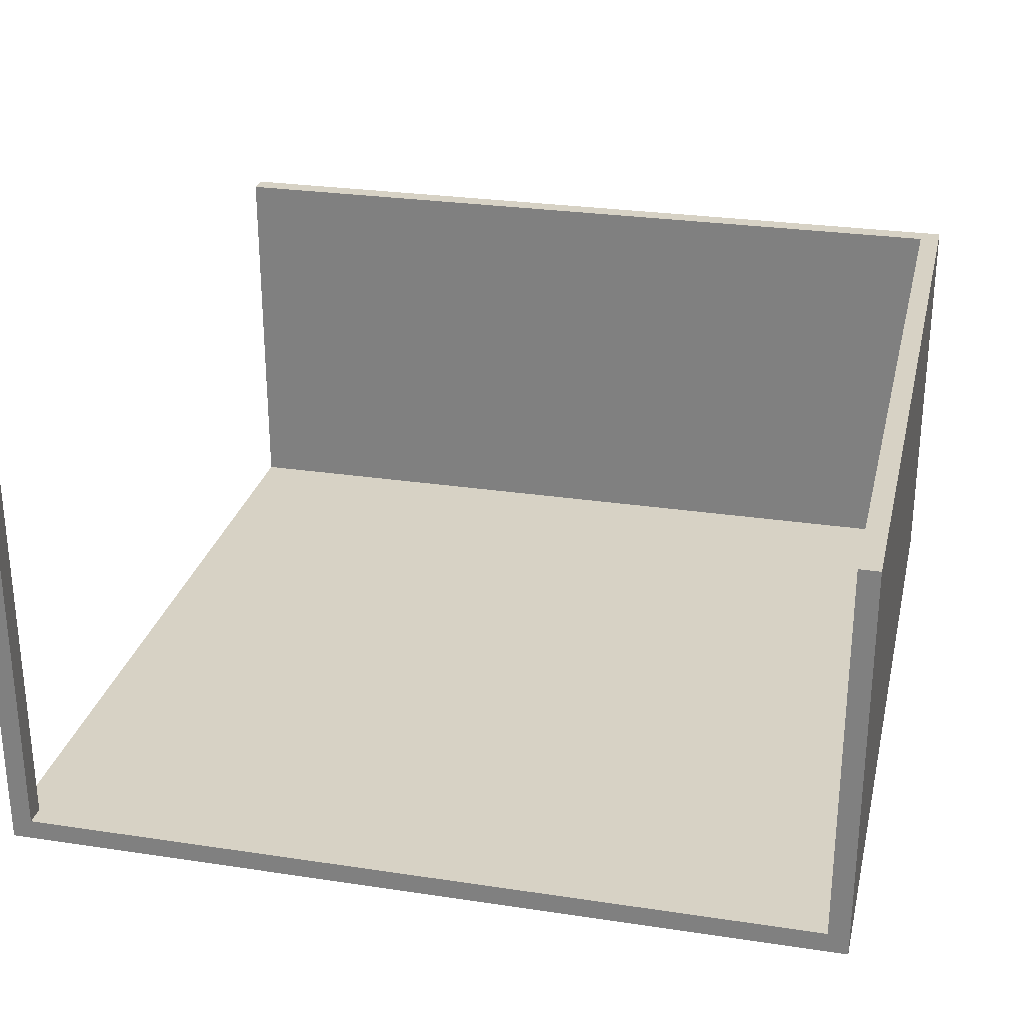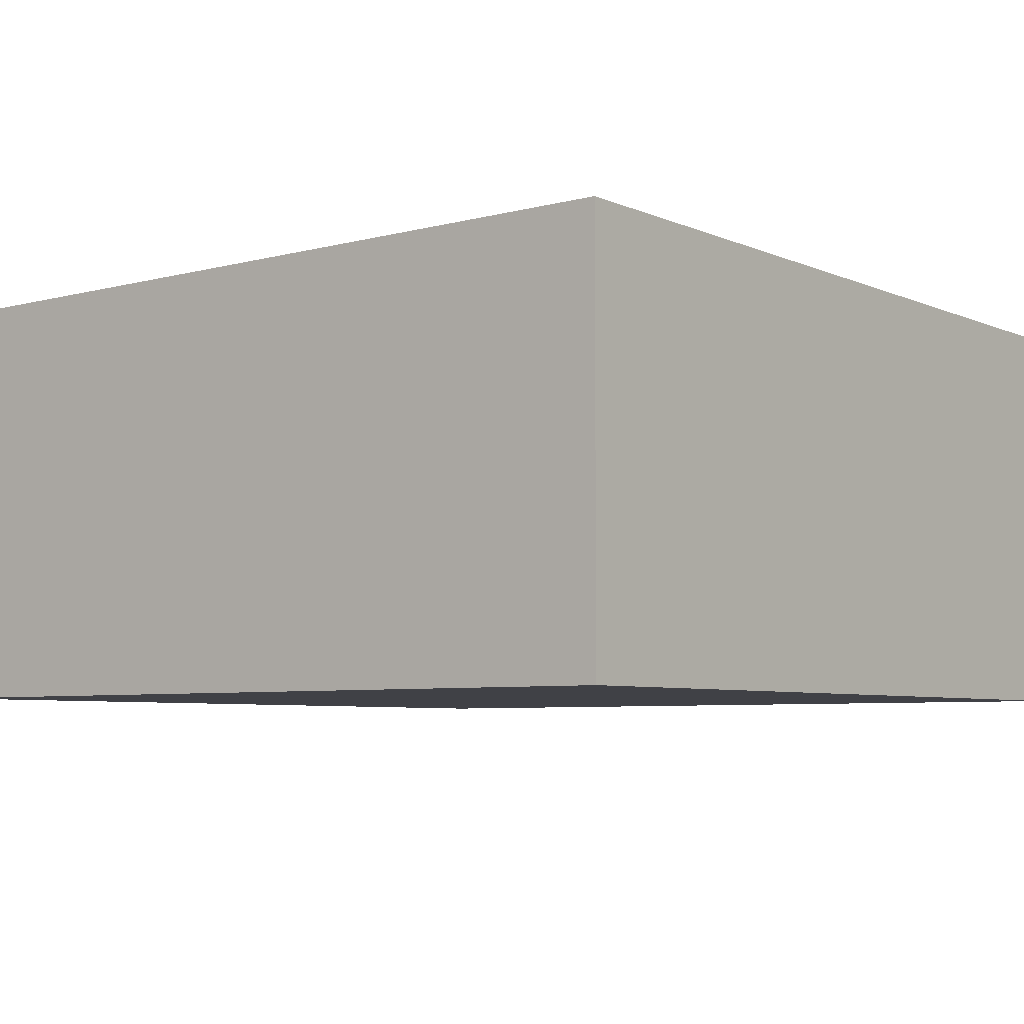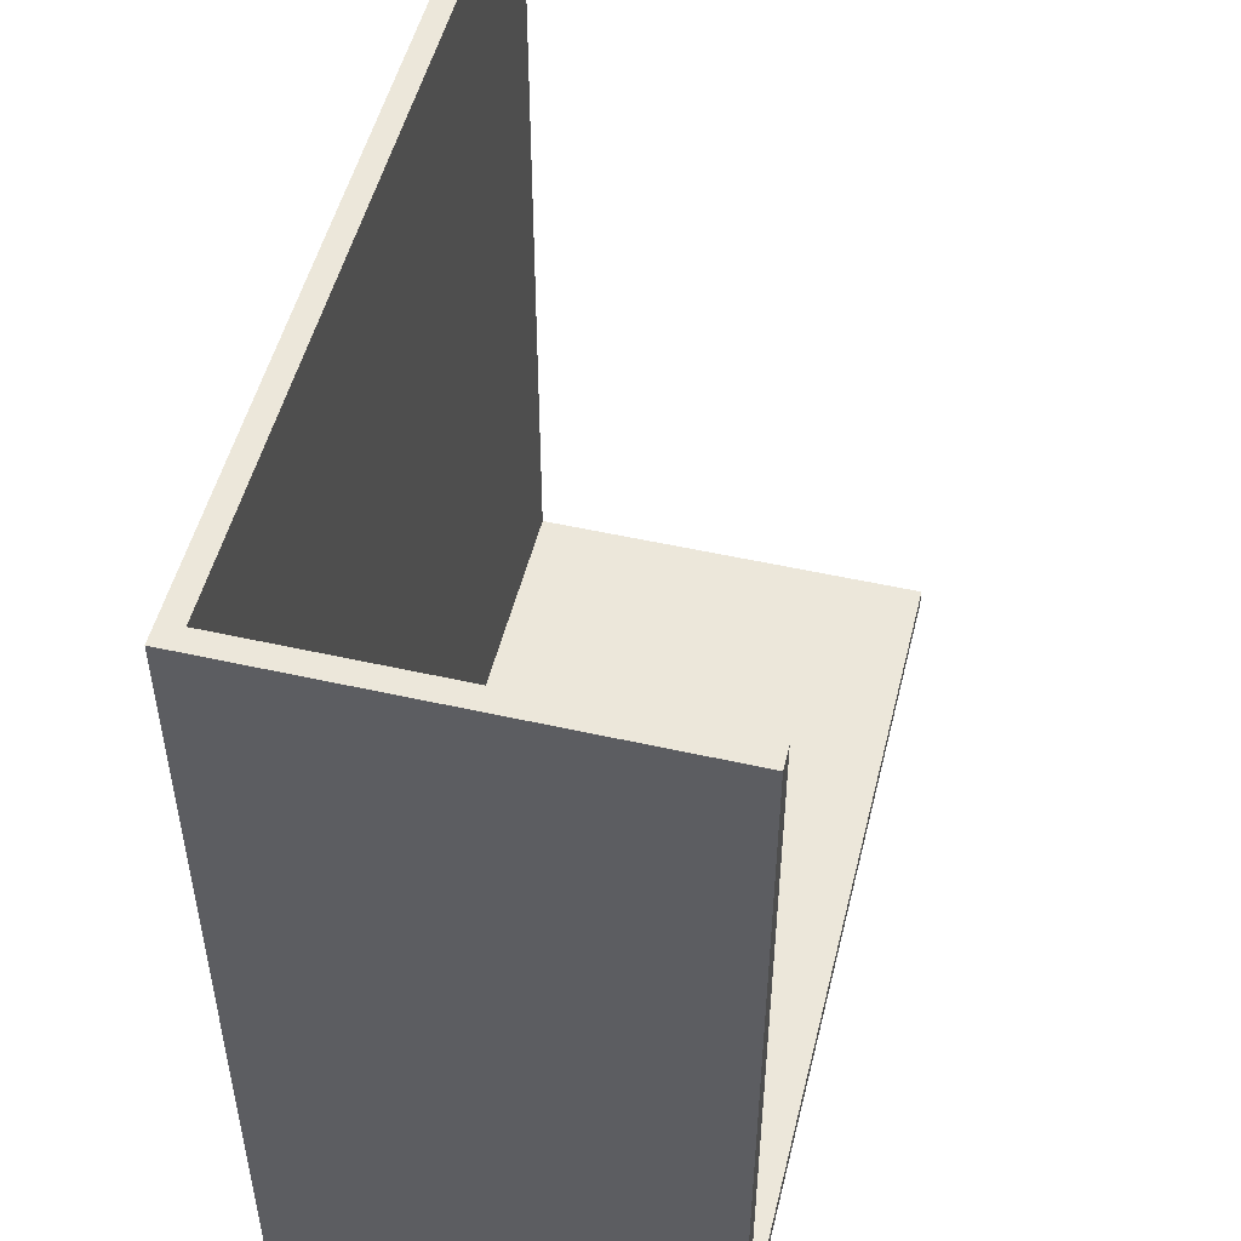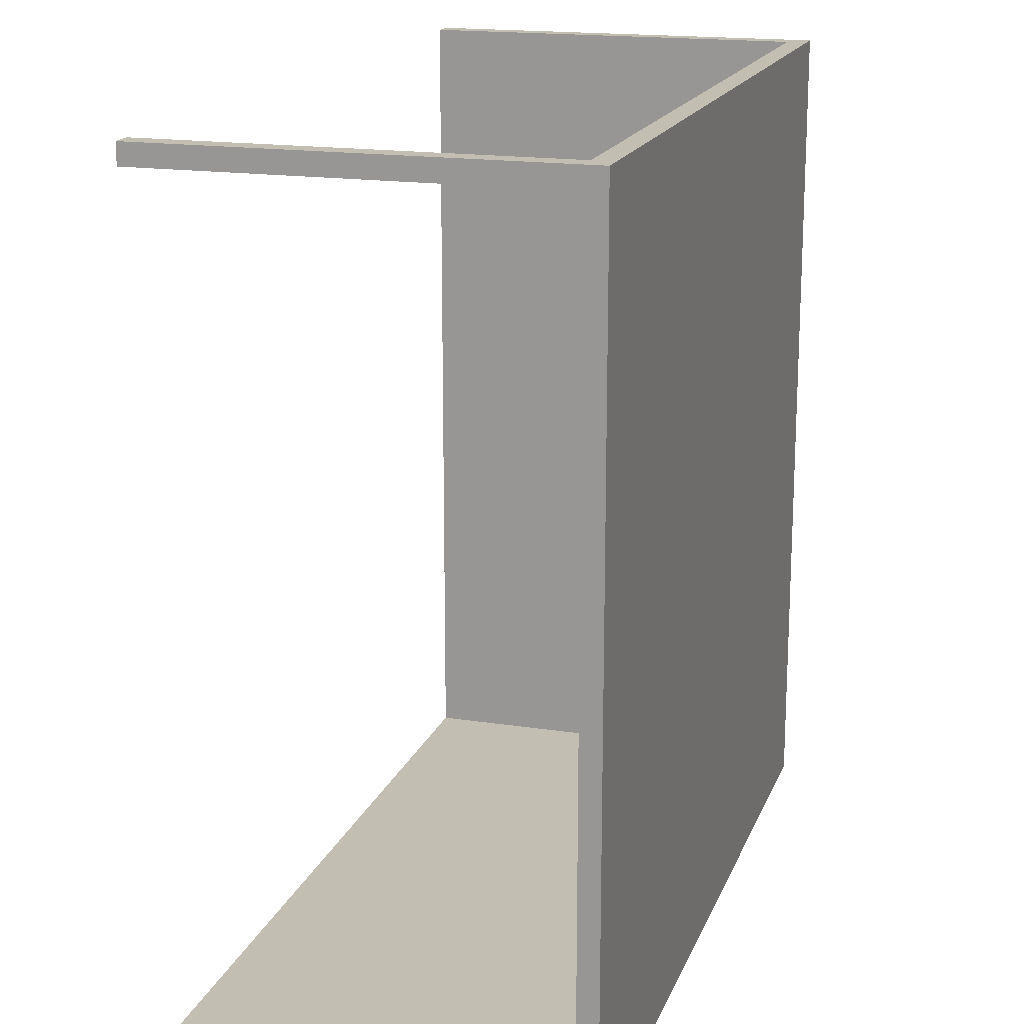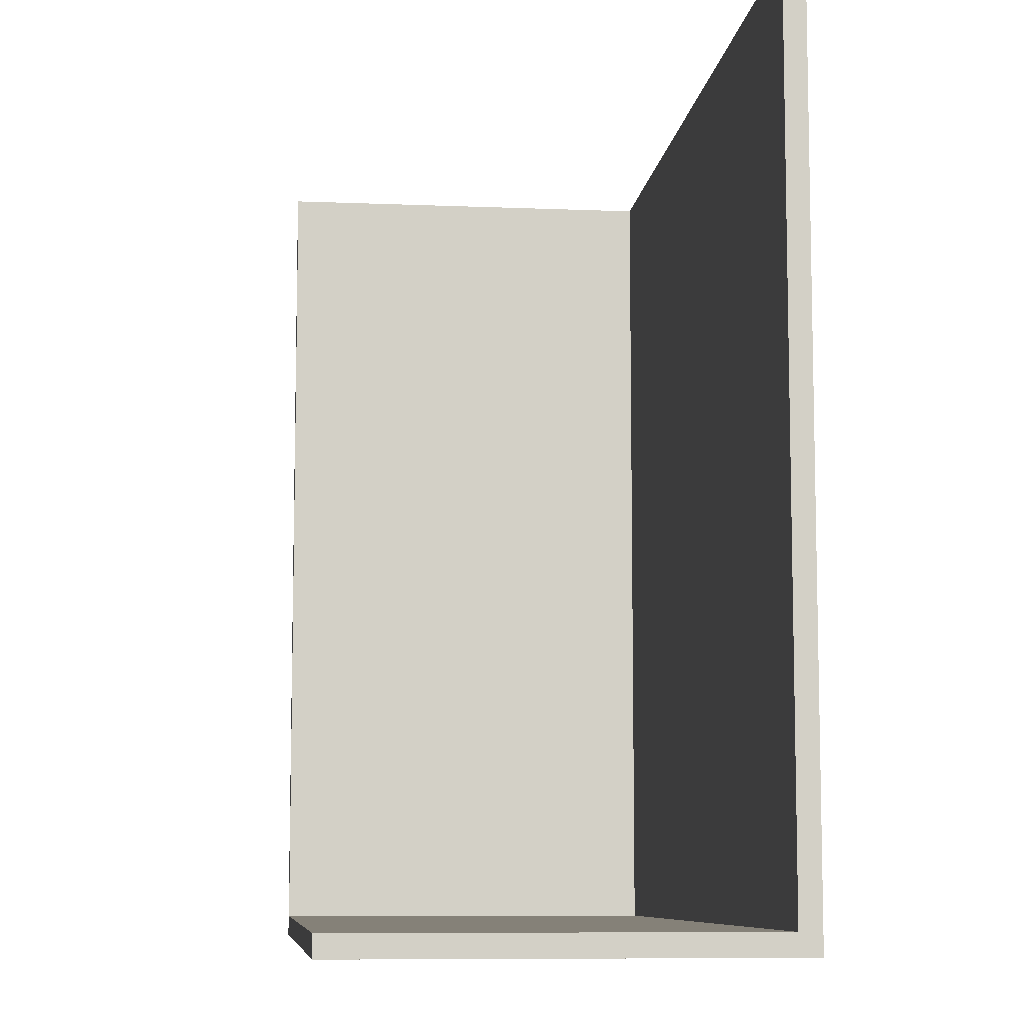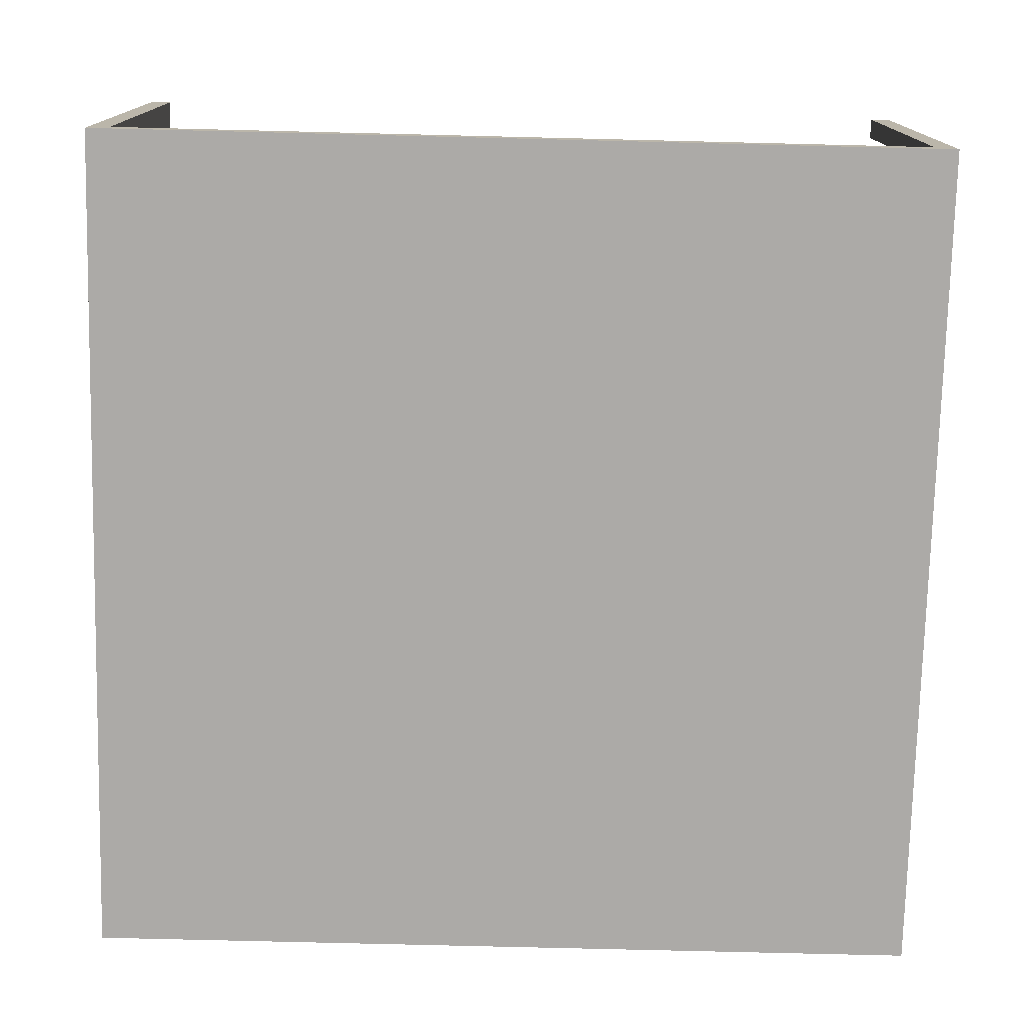
<metadata>
{"format":"obj","ext":"obj","renderer":"f3d","projection":"perspective","resolution":1024,"background":"white","views":[{"elev":27.5,"azim":13.0,"up":"+Y"},{"elev":-6.0,"azim":128.3,"up":"+Y"},{"elev":51.1,"azim":103.8,"up":"+Z"},{"elev":17.5,"azim":-73.1,"up":"+Z"},{"elev":-8.4,"azim":-96.4,"up":"+Z"},{"elev":-76.1,"azim":-91.4,"up":"+Y"}]}
</metadata>
<code>
o right_off_Cube.008
v 19.5 10 -19.5
v -20.5 -10 20.5
v -20.5 10 -19.5
v 19.5 10 20.5
v -20.5 -10 20.5
v 19.5 -9 -19.5
v -20.5 -9 -19.5
v 19.5 -9 20.5
v 20.5 -10 20.5
v 20.5 10 20.5
v -20.5 -10 -20.5
v -20.5 10 -20.5
v 20.5 10 -20.5
v 20.5 -10 -20.5
v -19.5 -9 20.5
v -20.5 -9 19.5
v -19.5 -9 19.5
v -20.5 10 20.5
v -20.5 10 19.5
v -19.5 10 20.5
v -19.5 10 19.5
f 1 10 13
f 3 6 1
f 14 5 11
f 10 14 13
f 14 12 13
f 6 4 1
f 16 21 17
f 15 5 9
f 17 20 15
f 5 7 11
f 18 21 19
f 17 8 6
f 1 4 10
f 13 12 1
f 12 3 1
f 3 7 6
f 14 9 5
f 10 9 14
f 14 11 12
f 6 8 4
f 16 19 21
f 9 10 8
f 10 4 8
f 20 18 15
f 18 5 15
f 9 8 15
f 17 21 20
f 5 18 16
f 18 19 16
f 3 12 7
f 12 11 7
f 5 16 7
f 18 20 21
f 6 7 17
f 7 16 17
f 17 15 8
l 5 2

</code>
